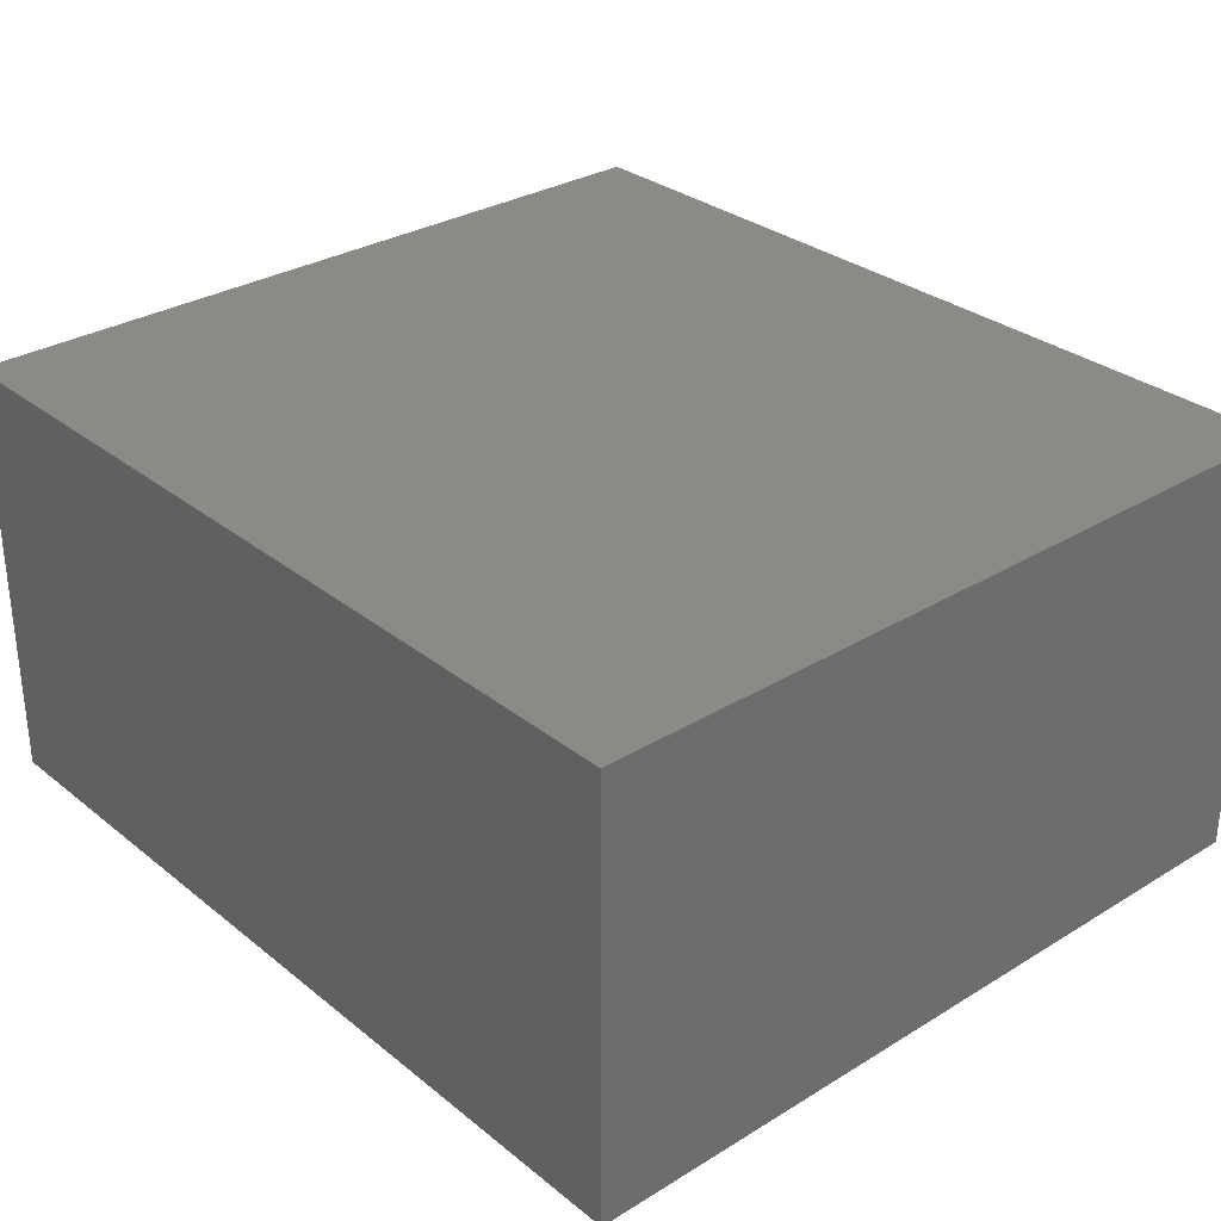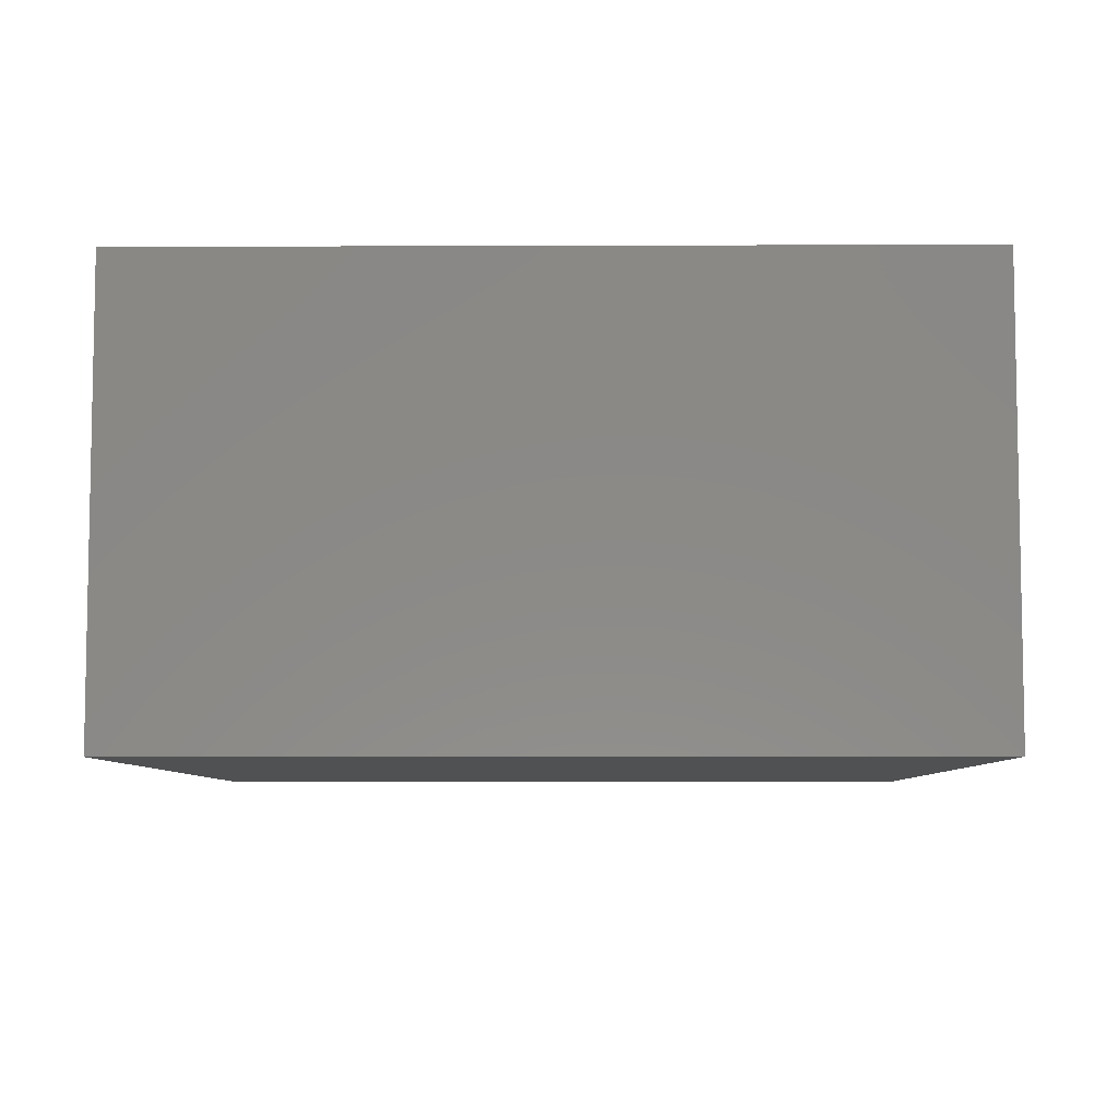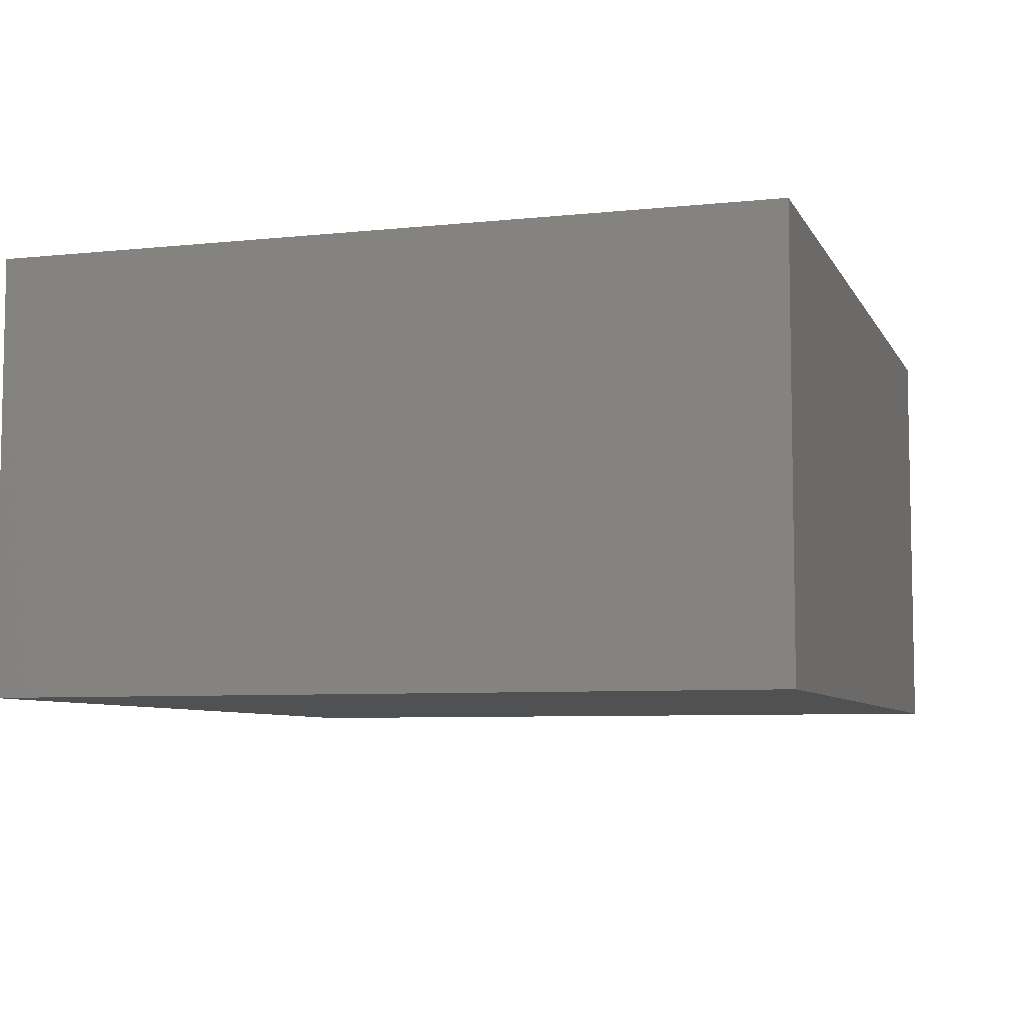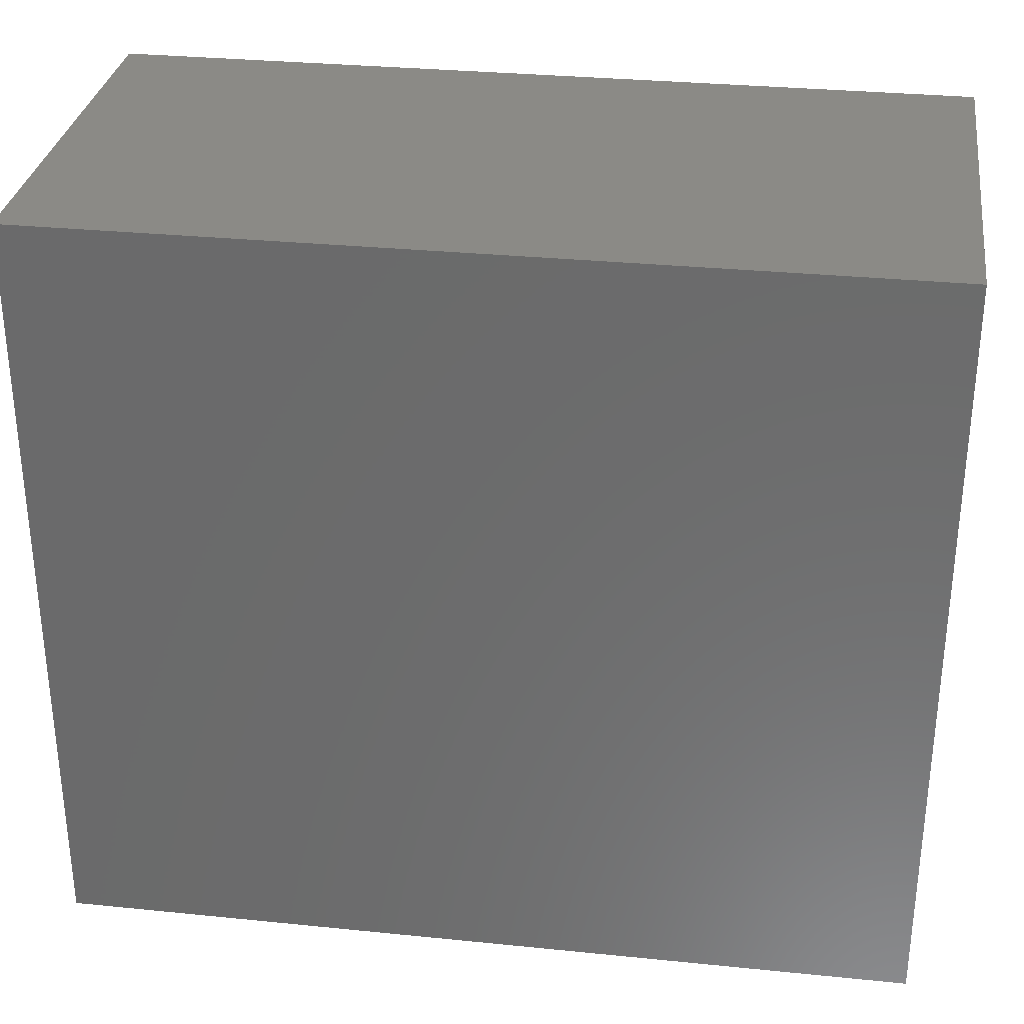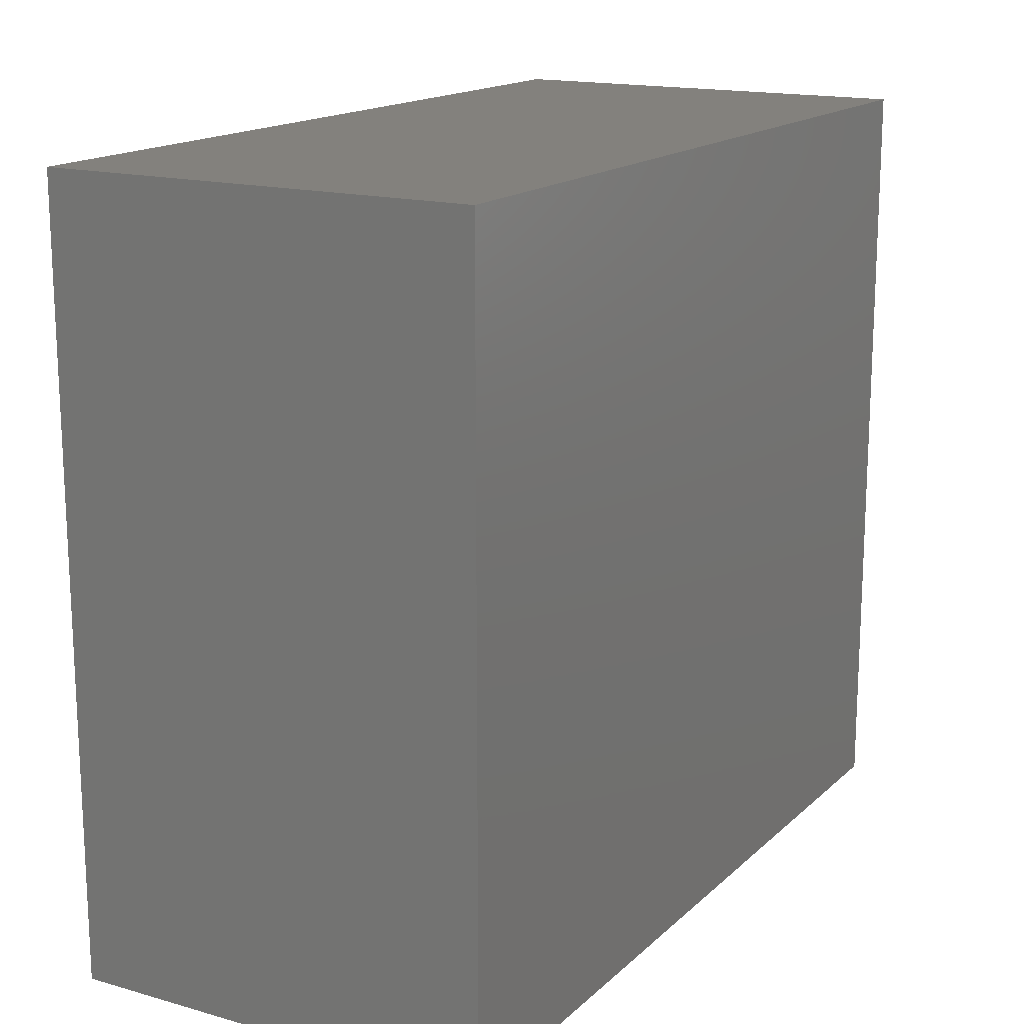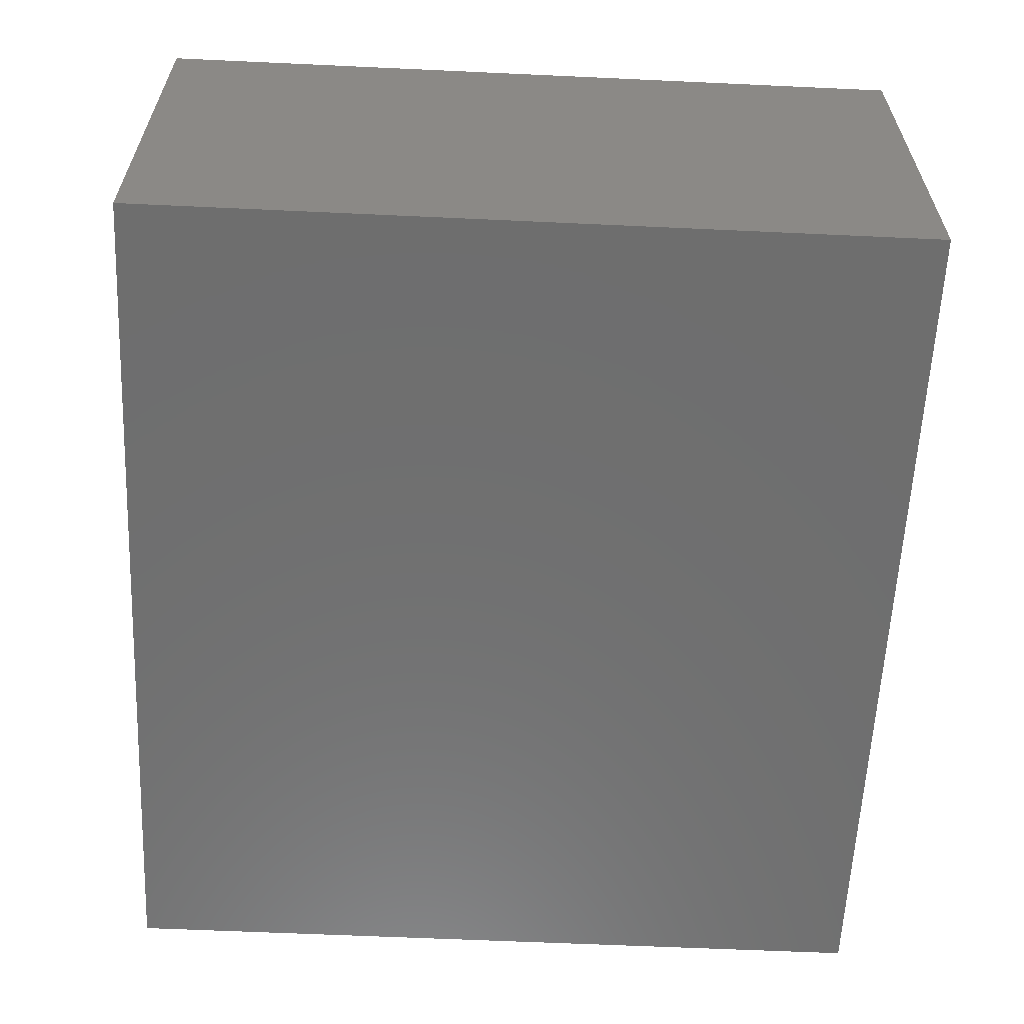
<metadata>
{"format":"stl","ext":"stl","renderer":"f3d","projection":"perspective","resolution":1024,"background":"white","views":[{"elev":30.6,"azim":48.7,"up":"+Z"},{"elev":-6.8,"azim":-89.4,"up":"+Z"},{"elev":-6.8,"azim":-72.8,"up":"+Z"},{"elev":31.2,"azim":8.2,"up":"+Y"},{"elev":16.2,"azim":120.0,"up":"+Y"},{"elev":-60.5,"azim":-92.7,"up":"+Z"}]}
</metadata>
<code>
# stl→obj: 8 verts, 12 faces
v 0 0 0
v 0 9 0
v 10 9 0
v 0 0 5
v 0 9 5
v 10 9 5
v 10 0 0
v 10 0 5
f 1 2 3
f 4 5 6
f 1 7 3
f 4 8 6
f 1 4 5
f 7 8 6
f 1 2 5
f 7 3 6
f 1 7 8
f 2 3 6
f 1 4 8
f 2 5 6

</code>
